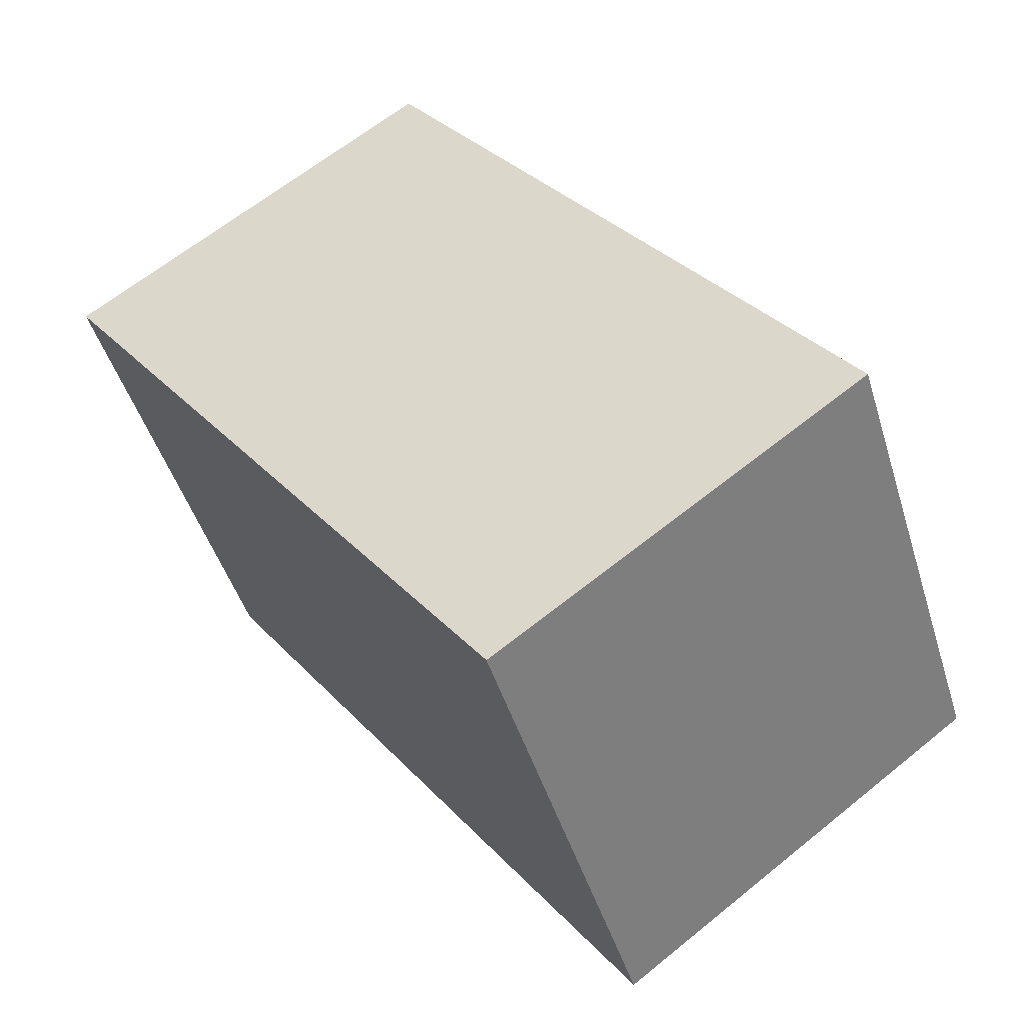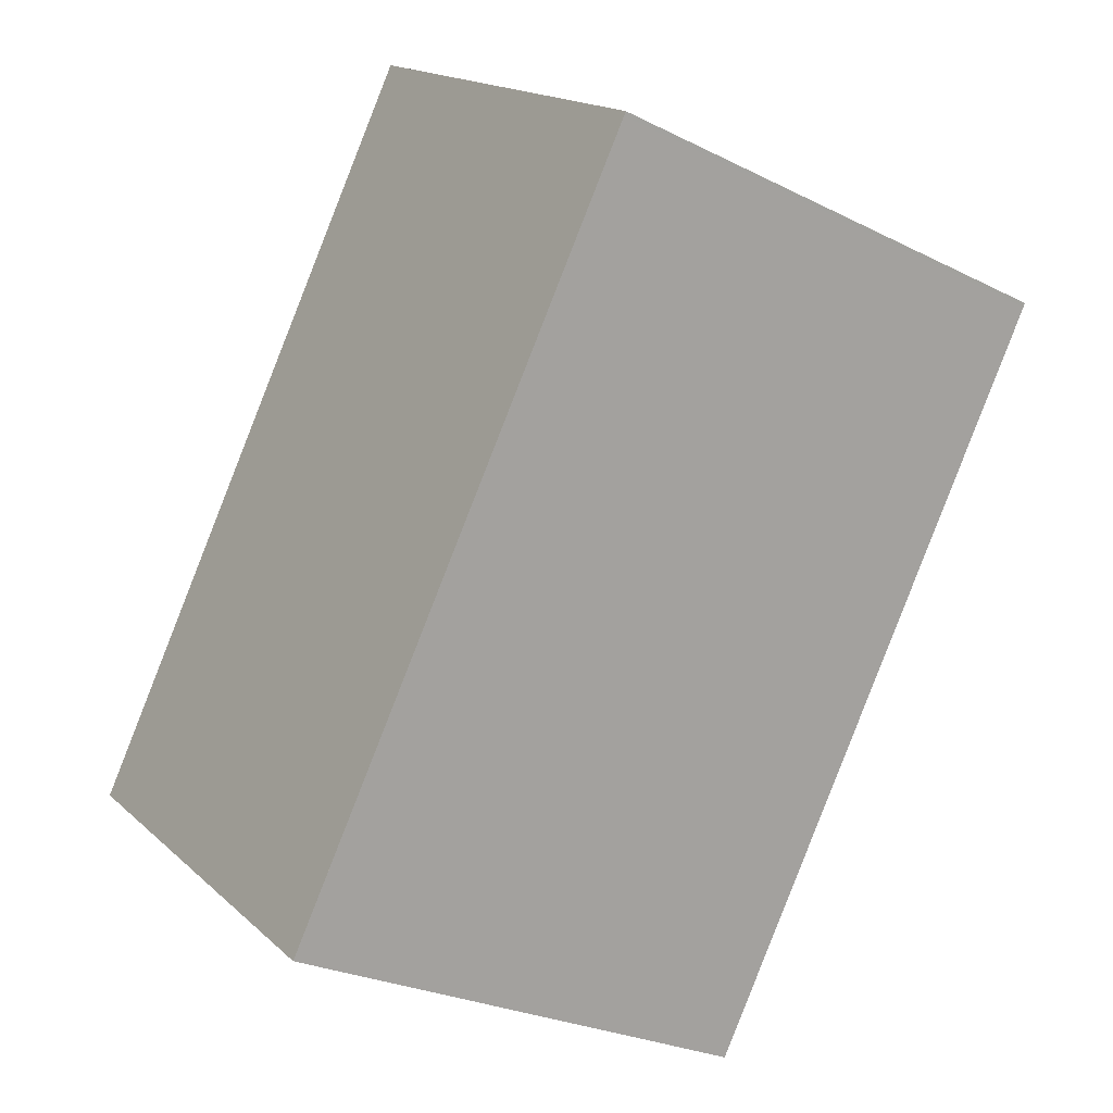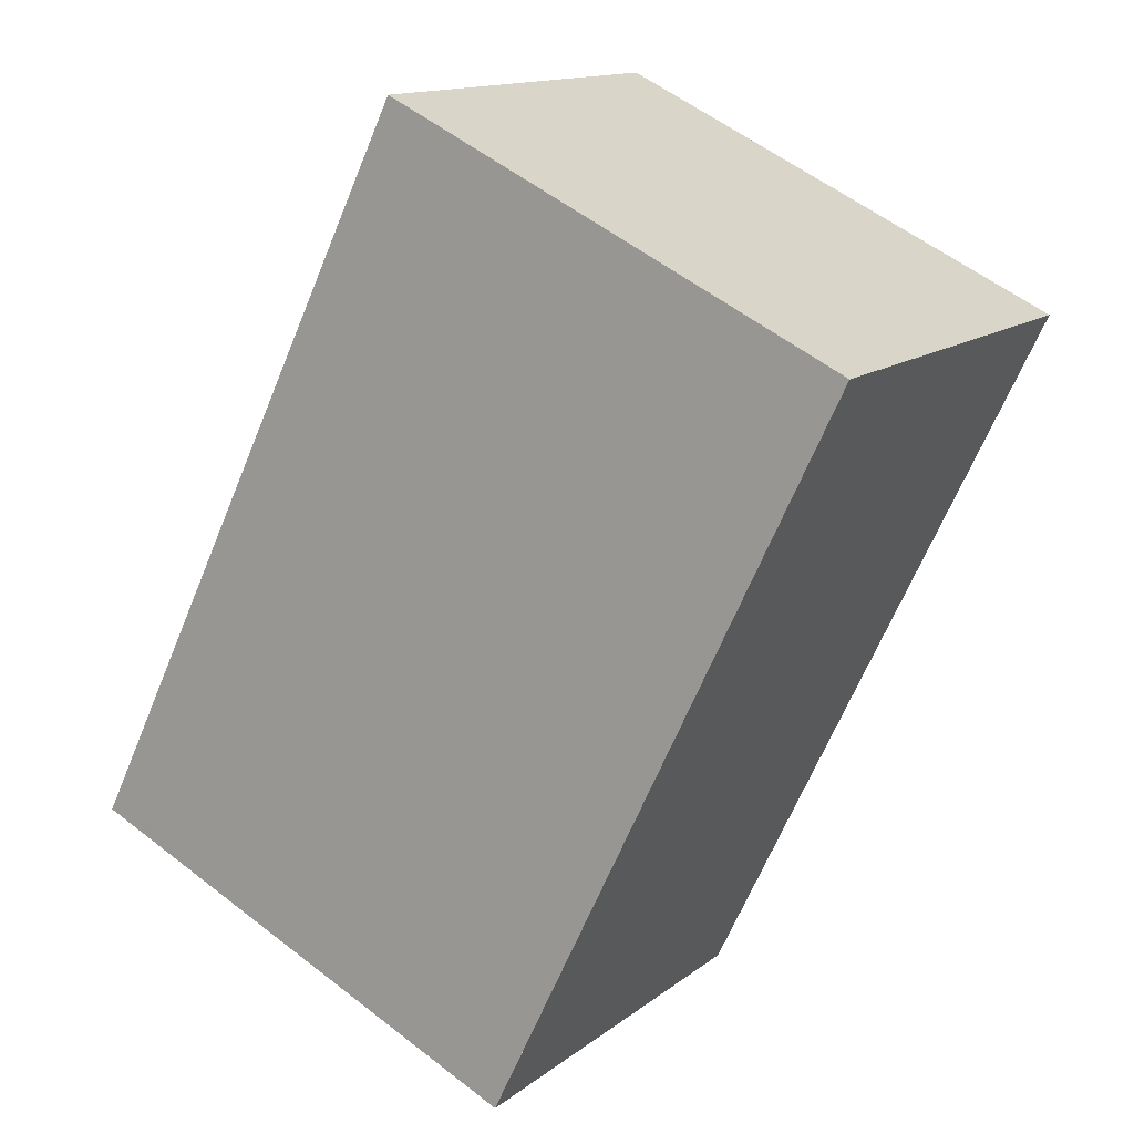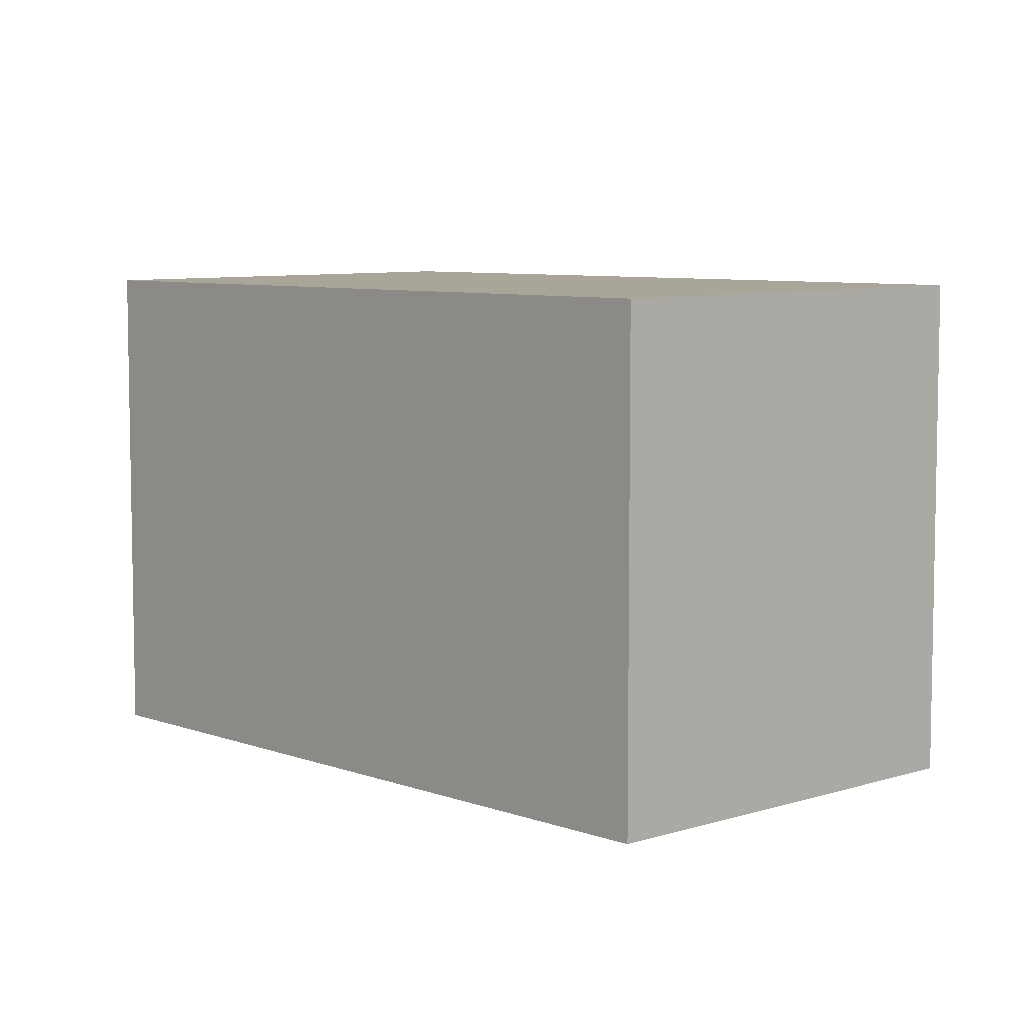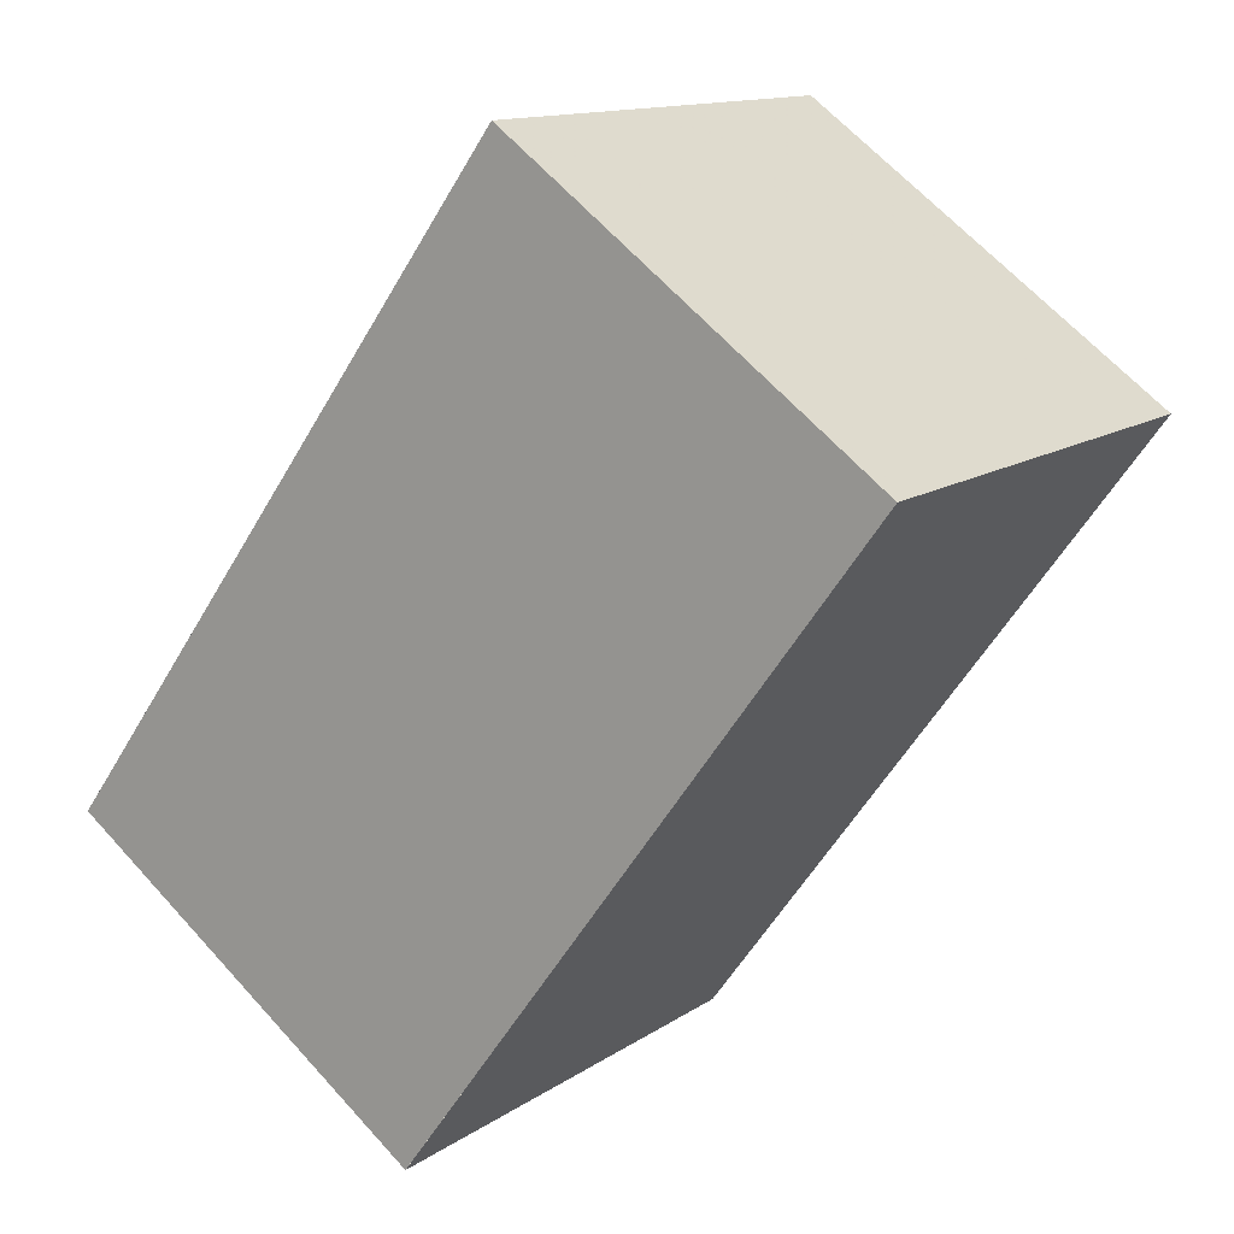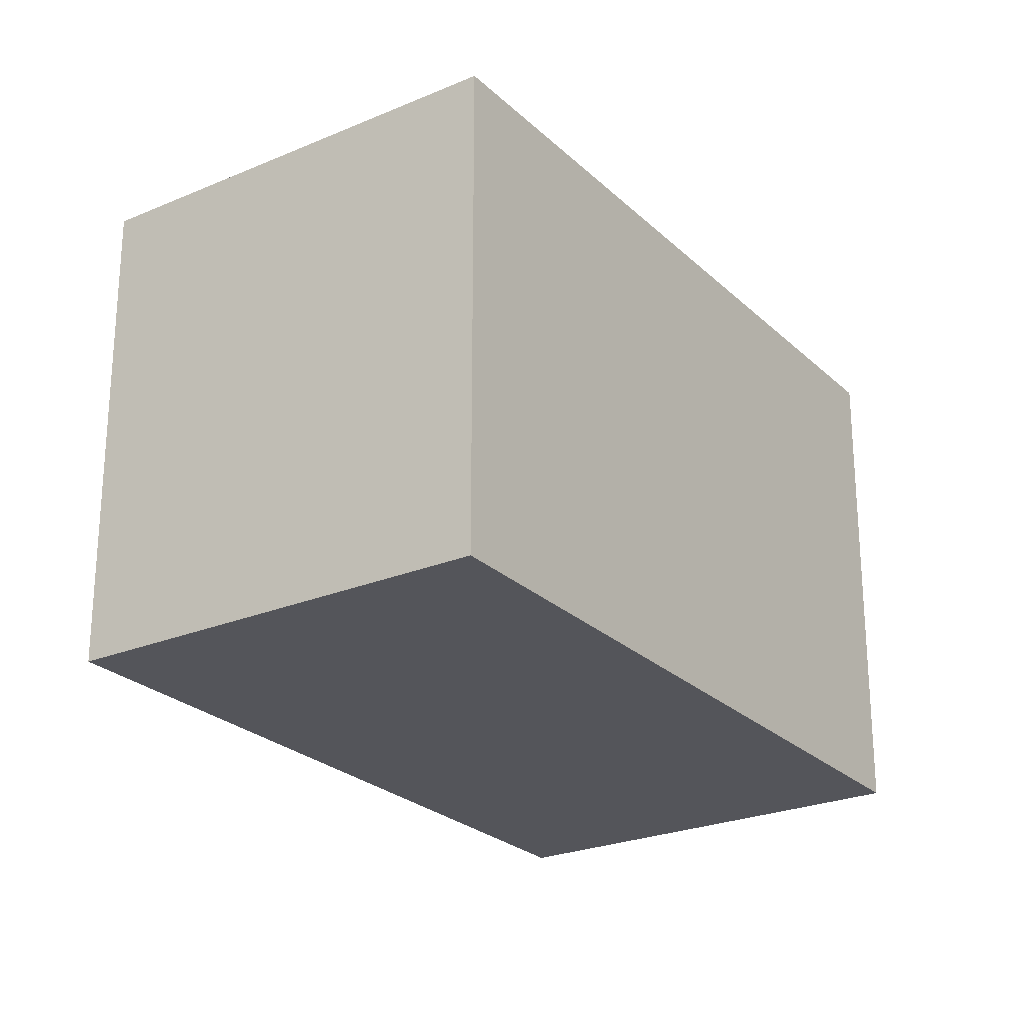
<metadata>
{"format":"obj","ext":"obj","renderer":"f3d","projection":"perspective","resolution":1024,"background":"white","views":[{"elev":-46.1,"azim":16.7,"up":"+Y"},{"elev":-26.3,"azim":-128.3,"up":"+Y"},{"elev":56.3,"azim":129.2,"up":"+Y"},{"elev":6.8,"azim":173.1,"up":"+Z"},{"elev":13.0,"azim":-146.2,"up":"+Y"},{"elev":-24.9,"azim":-109.8,"up":"+Z"}]}
</metadata>
<code>
v -1265 -1971 6.562
v -1259 -1980 6.616
v -1264 -1983 6.68
v -1270 -1975 6.626
v -1265 -1971 6.562
v -1270 -1975 6.627
v -1259 -1979 6.616
v -1264 -1983 6.68
v -1264 -1983 6.68
v -1264 -1983 6.68
v -1270 -1975 6.626
v -1259 -1980 6.616
v -1259 -1979 6.616
v -1265 -1971 6.562
v -1259 -1979 6.614
v -1264 -1983 6.678
v -1259 -1979 6.614
v -1270 -1975 6.626
v -1265 -1971 6.562
v -1264 -1983 6.678
v -1265 -1971 6.562
v -1265 -1971 6.562
v -1265 -1971 0
v -1265 -1971 0
v -1259 -1980 6.616
v -1259 -1980 6.616
v -1259 -1980 8.882e-16
v -1259 -1980 0
v -1264 -1983 6.68
v -1264 -1983 6.68
v -1264 -1983 0
v -1264 -1983 0
v -1270 -1975 6.626
v -1270 -1975 6.626
v -1270 -1975 0
v -1270 -1975 0
v -1259 -1979 6.614
v -1265 -1971 6.562
v -1265 -1971 0
v -1259 -1979 0
v -1270 -1975 6.626
v -1270 -1975 6.627
v -1270 -1975 0
v -1270 -1975 0
v -1259 -1980 6.616
v -1259 -1979 6.616
v -1259 -1979 0
v -1259 -1980 8.882e-16
v -1264 -1983 6.678
v -1264 -1983 6.68
v -1264 -1983 0
v -1264 -1983 0
v -1264 -1983 6.68
v -1264 -1983 6.68
v -1264 -1983 0
v -1264 -1983 0
v -1264 -1983 6.68
v -1259 -1980 6.616
v -1259 -1980 0
v -1264 -1983 0
v -1259 -1979 6.616
v -1259 -1979 6.614
v -1259 -1979 0
v -1259 -1979 0
v -1265 -1971 6.562
v -1270 -1975 6.626
v -1270 -1975 0
v -1265 -1971 0
v -1265 -1971 6.562
v -1265 -1971 6.562
v -1265 -1971 0
v -1265 -1971 0
v -1270 -1975 6.627
v -1264 -1983 6.678
v -1264 -1983 0
v -1270 -1975 0
v -1265 -1971 0
v -1259 -1980 0
v -1264 -1983 0
v -1270 -1975 0
f 19 1 5 14
f 15 14 5 17
f 13 7 2 12
f 9 3 8 10
f 20 6 11 16
f 12 9 10 13
f 16 11 14 15
f 15 13 10 16
f 17 7 13 15
f 11 6 4 18
f 14 11 18 19
f 16 10 8 20
f 22 23 24 21
f 26 27 28 25
f 30 31 32 29
f 34 35 36 33
f 38 39 40 37
f 42 43 44 41
f 46 47 48 45
f 50 51 52 49
f 54 55 56 53
f 58 59 60 57
f 62 63 64 61
f 66 67 68 65
f 70 71 72 69
f 74 75 76 73
f 78 79 80 77

</code>
